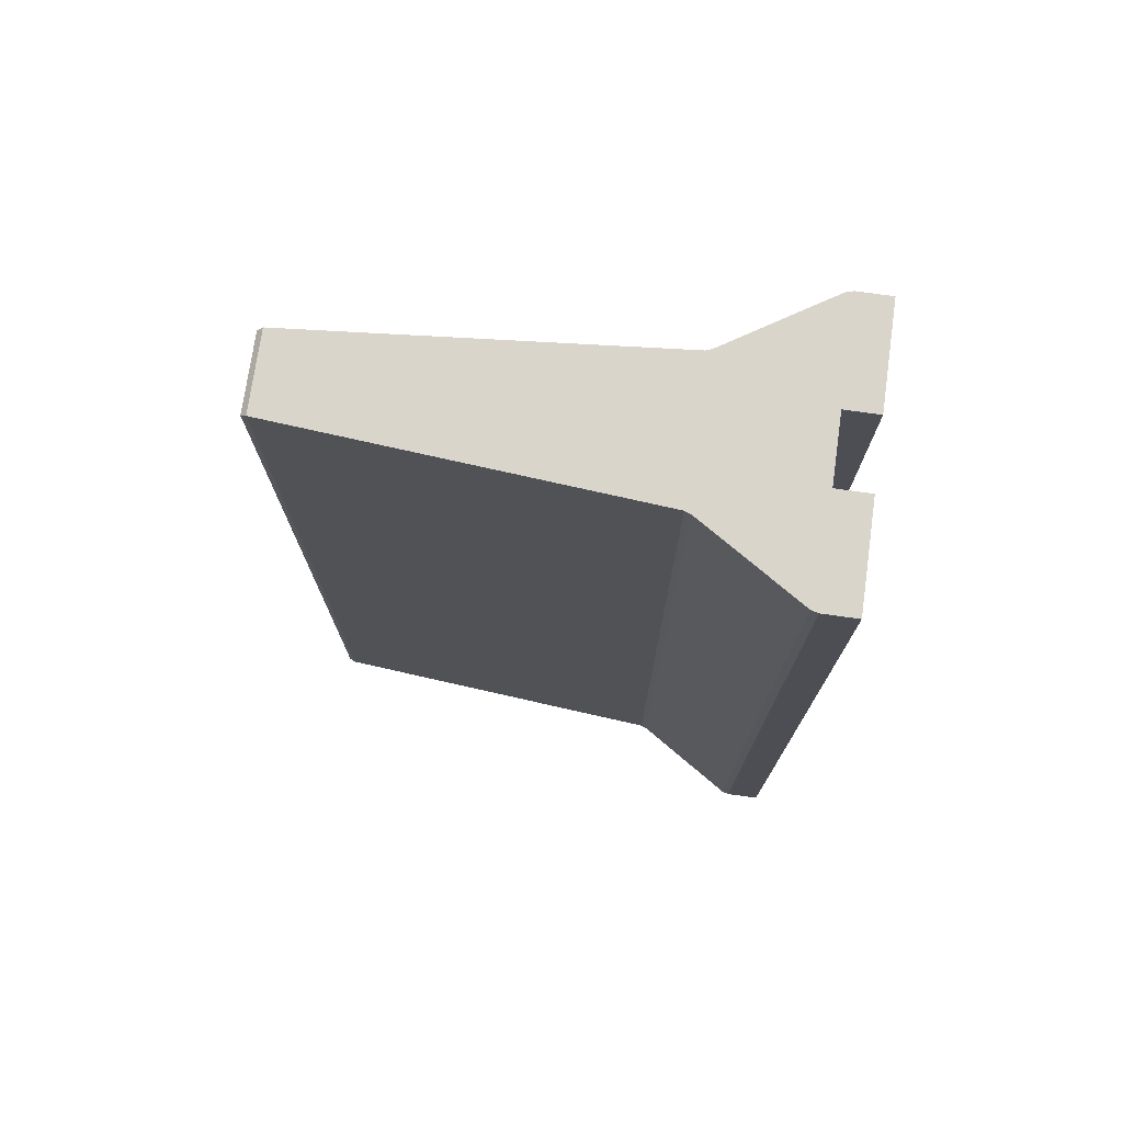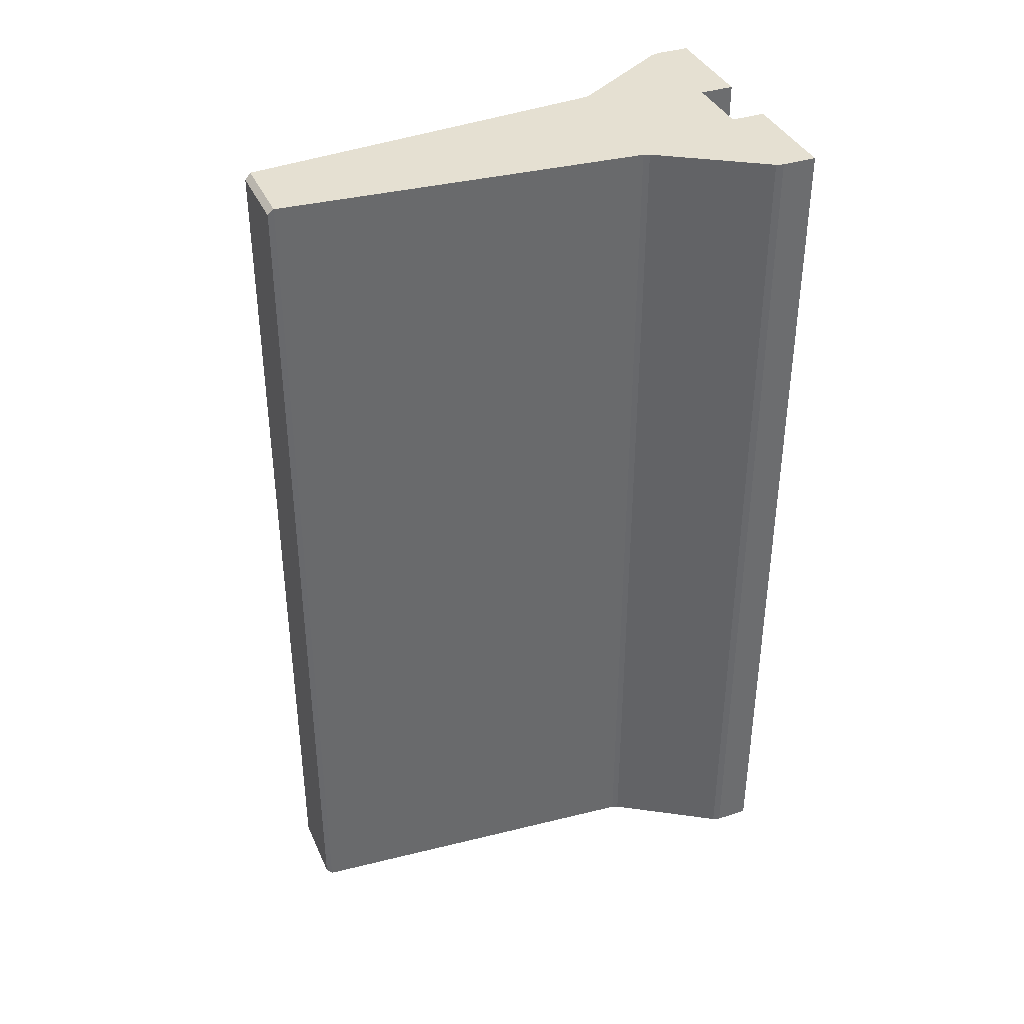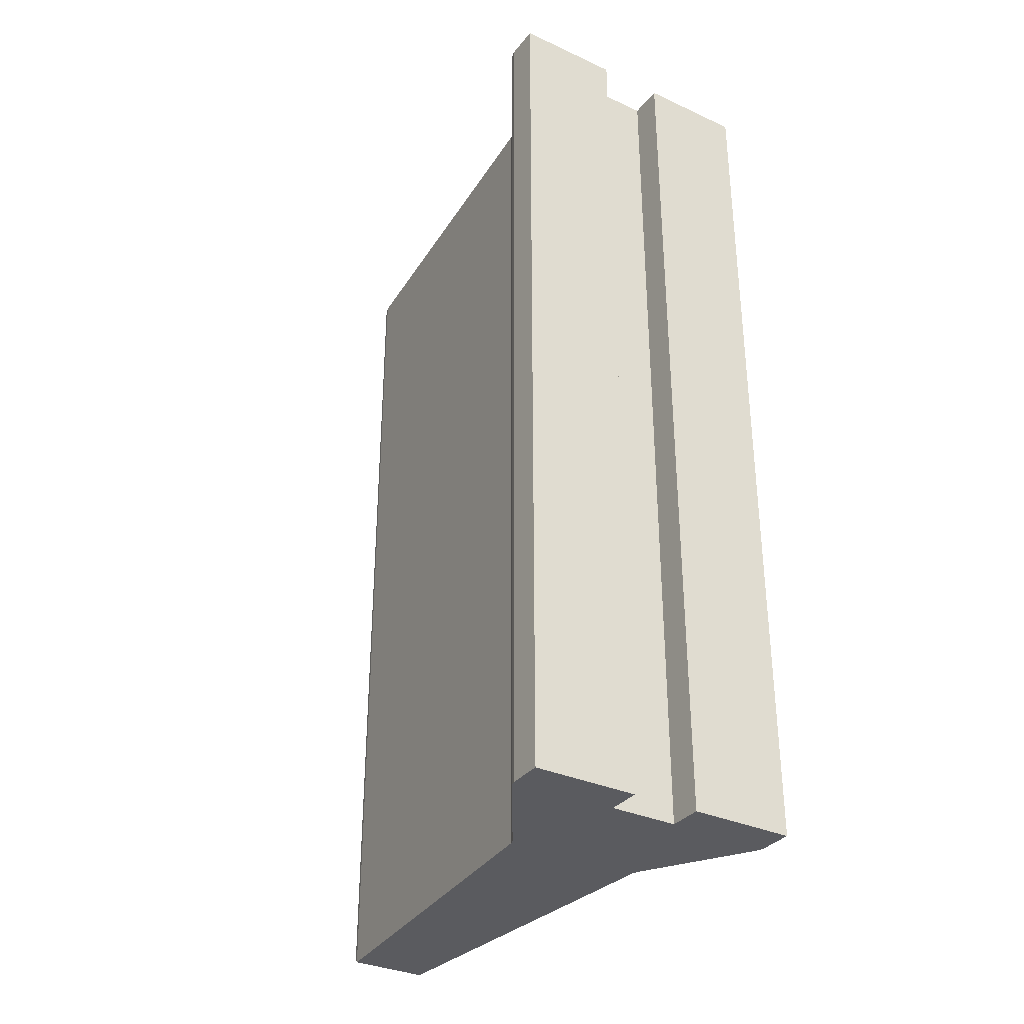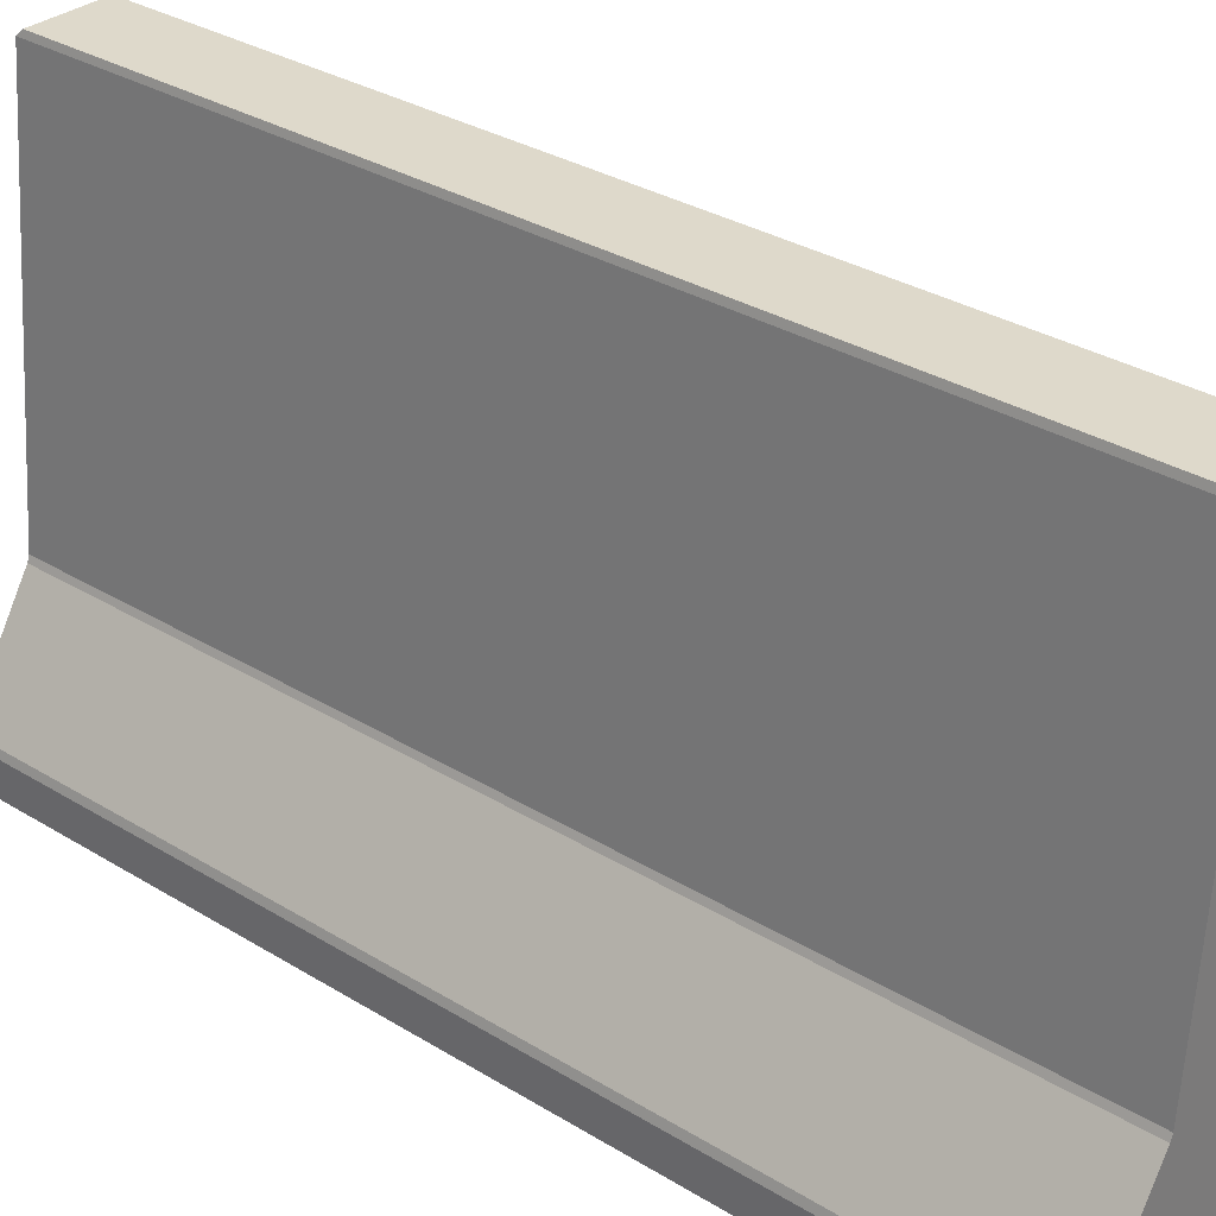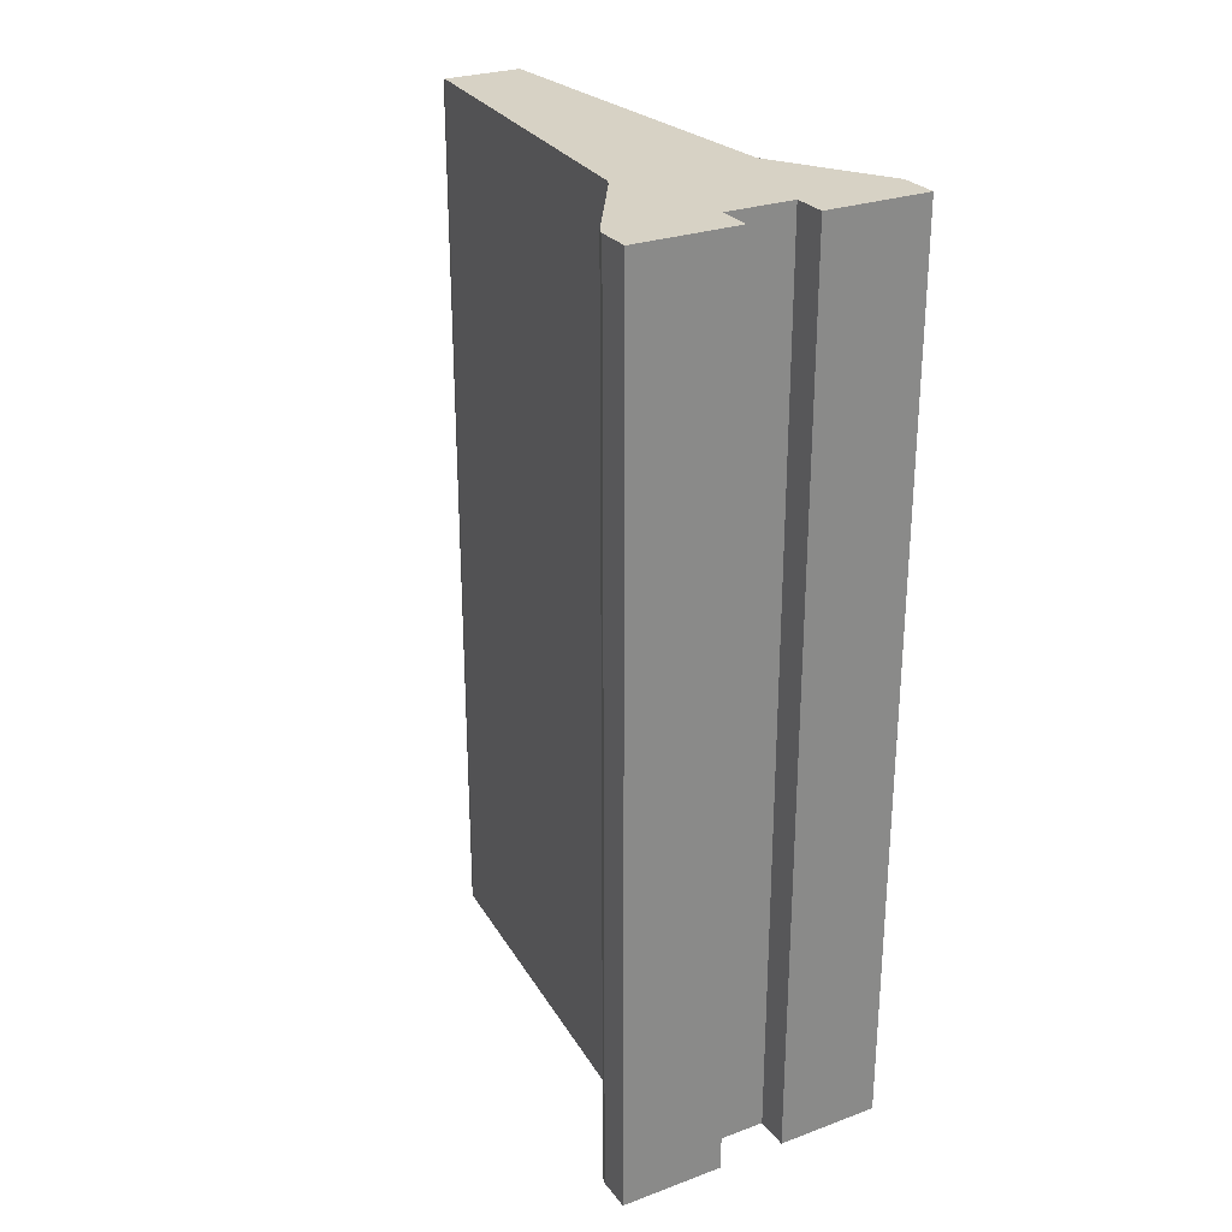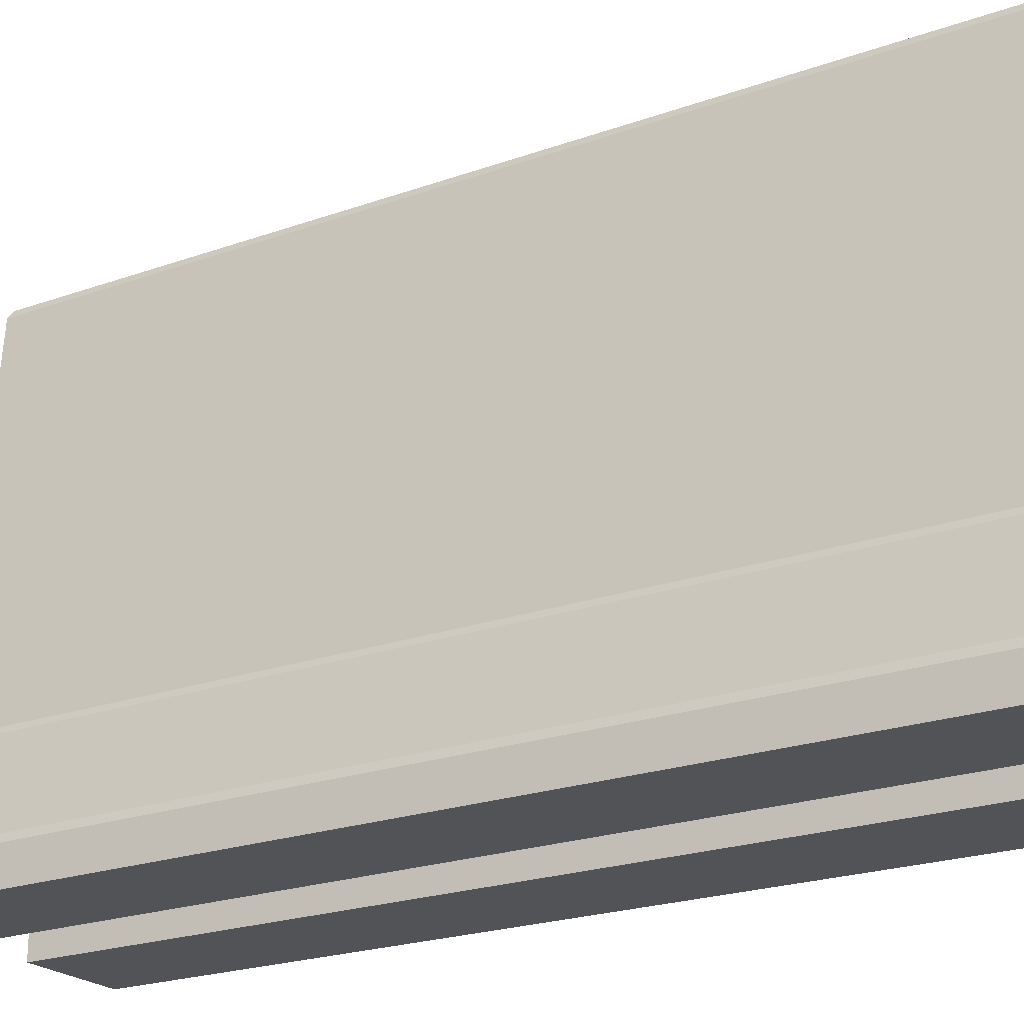
<metadata>
{"format":"obj","ext":"obj","renderer":"f3d","projection":"perspective","resolution":1024,"background":"white","views":[{"elev":74.5,"azim":-82.0,"up":"+Z"},{"elev":37.7,"azim":-112.3,"up":"+Z"},{"elev":-33.2,"azim":-32.1,"up":"+Z"},{"elev":31.7,"azim":-49.1,"up":"+Y"},{"elev":27.3,"azim":-29.4,"up":"+Z"},{"elev":-22.3,"azim":121.9,"up":"+Y"}]}
</metadata>
<code>
o Cube_Cube.001
v -0.305 -0.24 -1
v -0.305 -0.24 1
v 0.305 -0.24 -1
v 0.305 -0.24 1
v -0.305 -0.165 -1
v -0.305 -0.165 1
v 0.305 -0.165 -1
v 0.305 -0.165 1
v -0.1525 0.09 -1
v -0.1525 0.09 1
v 0.1525 0.09 -1
v 0.1525 0.09 1
v -0.08228 0.9 -0.9873
v -0.08228 0.9 0.9873
v 0.08228 0.9 -0.9873
v 0.08228 0.9 0.9873
v -0.07455 -0.24 -1
v -0.07455 -0.24 1
v 0.07455 -0.24 -1
v 0.07455 -0.24 1
v -0.07455 -0.165 -1
v -0.07455 -0.165 1
v 0.07455 -0.165 -1
v 0.07455 -0.165 1
v -0.3006 -0.149 -1
v -0.3006 -0.149 1
v 0.3006 -0.149 1
v 0.3006 -0.149 -1
v -0.1572 0.07706 -1
v 0.1572 0.07706 -1
v -0.1572 0.07706 1
v 0.1572 0.07706 1
v -0.08563 0.8873 1
v 0.08563 0.8873 1
v 0.08563 0.8873 -1
v -0.08563 0.8873 -1
f 3 4 20
f 29 31 10
f 4 3 7
f 1 2 6
f 20 4 8
f 22 6 2
f 33 34 16
f 32 12 10
f 29 9 11
f 32 30 11
f 15 13 14
f 35 36 13
f 34 35 15
f 36 33 14
f 2 1 17
f 22 21 23
f 19 20 24
f 18 17 21
f 17 1 5
f 23 7 3
f 8 7 28
f 25 28 23 21
f 24 8 27
f 5 6 26
f 27 28 30
f 28 25 29
f 26 27 32
f 25 26 31
f 9 10 33
f 12 11 35
f 11 9 36
f 10 12 34
f 3 20 19
f 29 10 9
f 4 7 8
f 1 6 5
f 20 8 24
f 22 2 18
f 33 16 14
f 32 10 31
f 29 11 30
f 32 11 12
f 15 14 16
f 35 13 15
f 34 15 16
f 36 14 13
f 2 17 18
f 22 23 24
f 19 24 23
f 18 21 22
f 17 5 21
f 23 3 19
f 8 28 27
f 21 5 25
f 23 28 7
f 5 26 25
f 27 30 32
f 28 29 30
f 26 32 31
f 25 31 29
f 9 33 36
f 12 35 34
f 11 36 35
f 10 34 33
f 27 26 22 24
f 26 6 22

</code>
